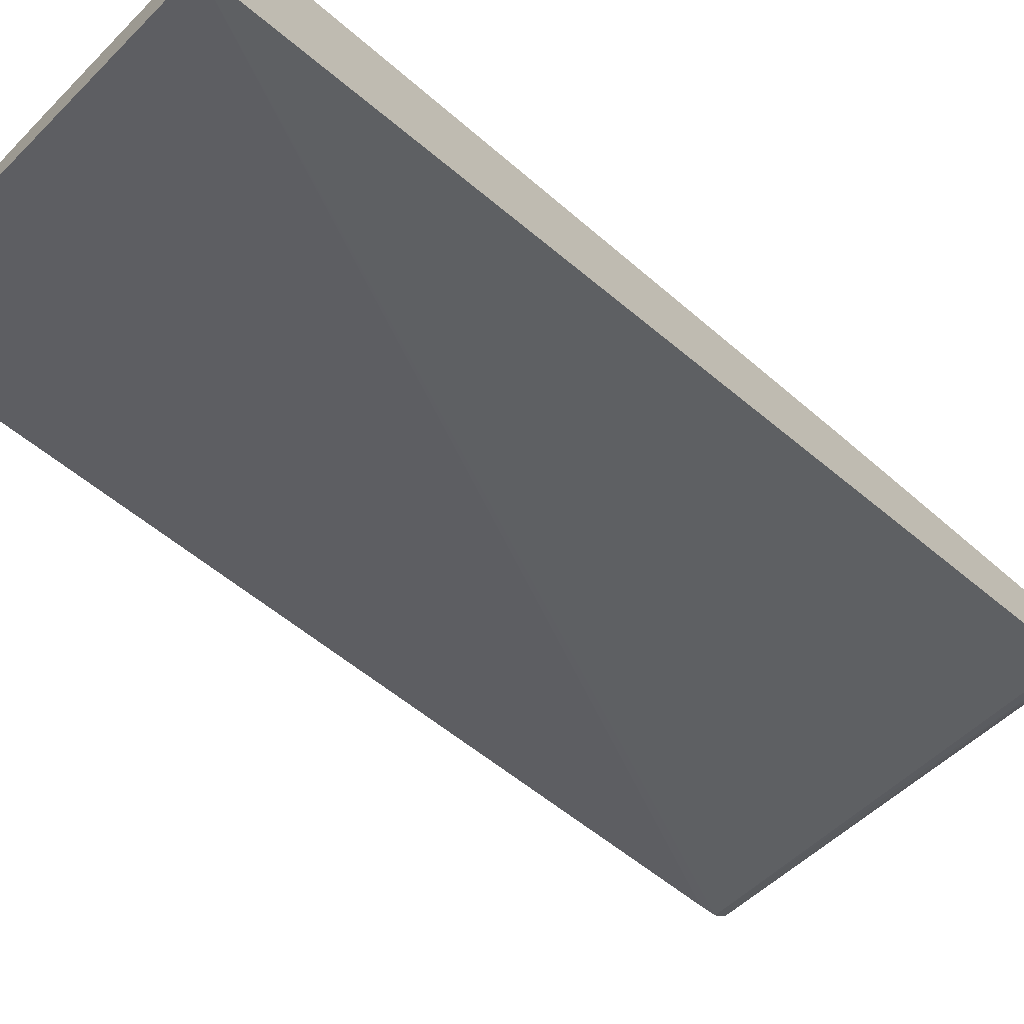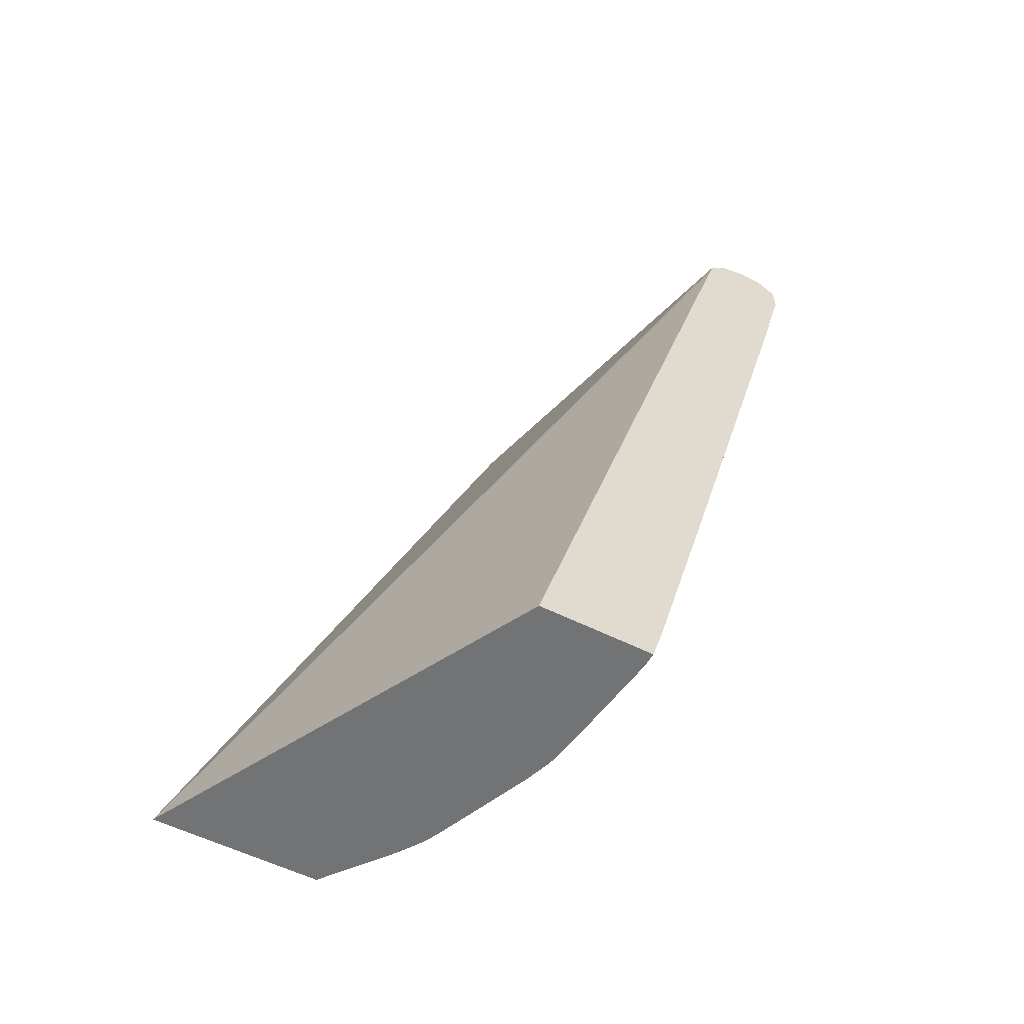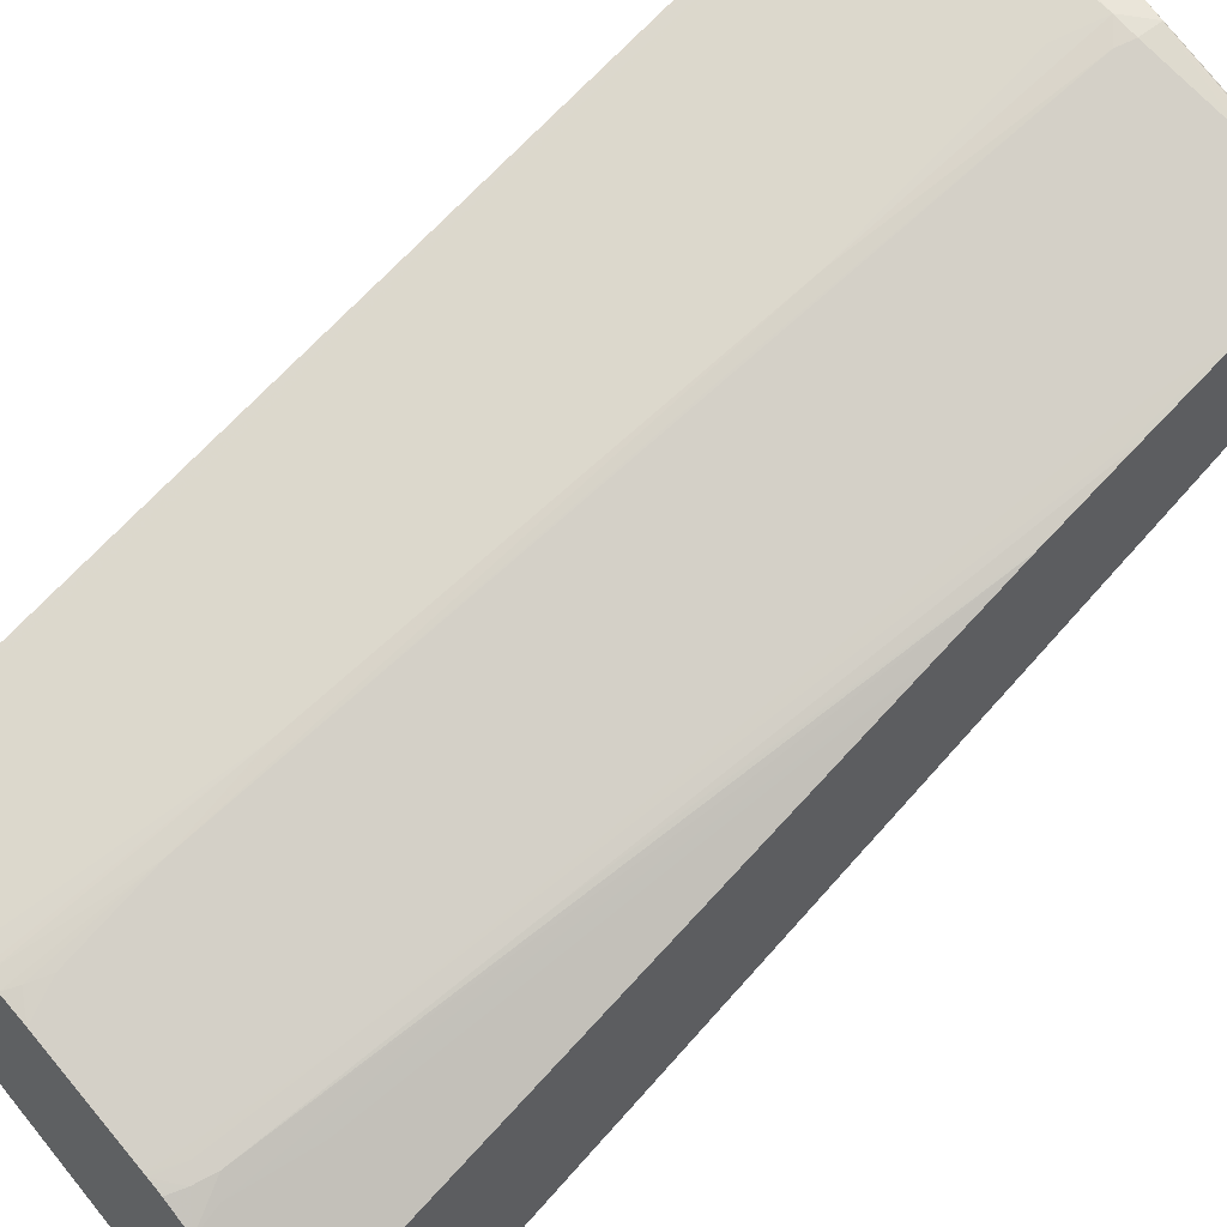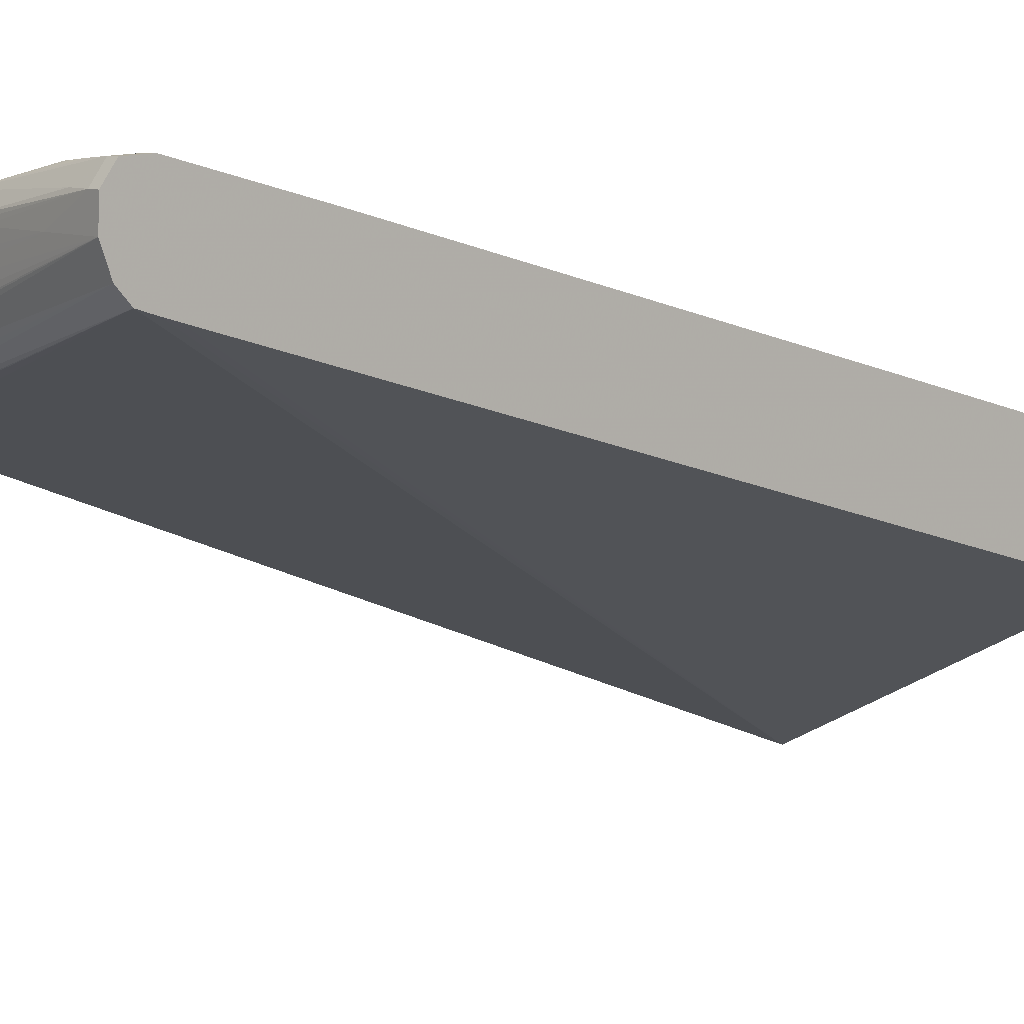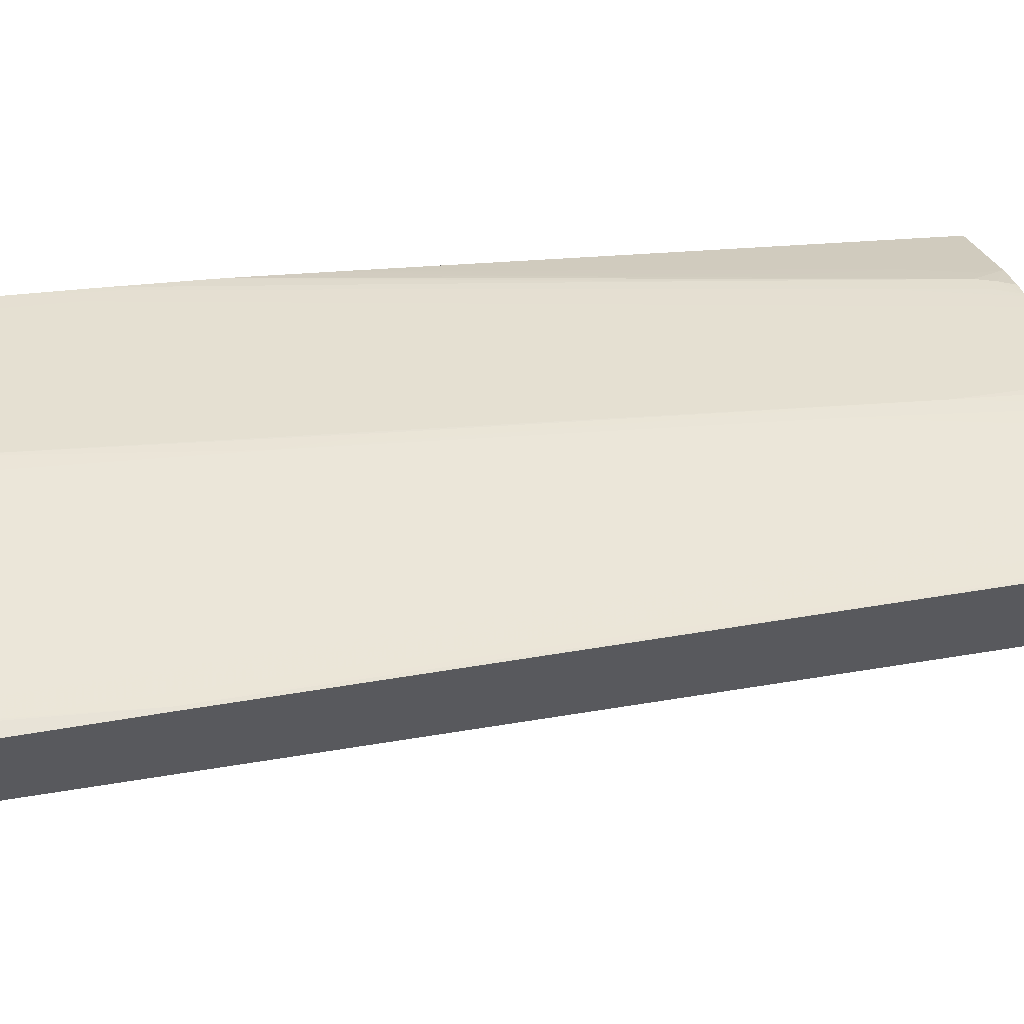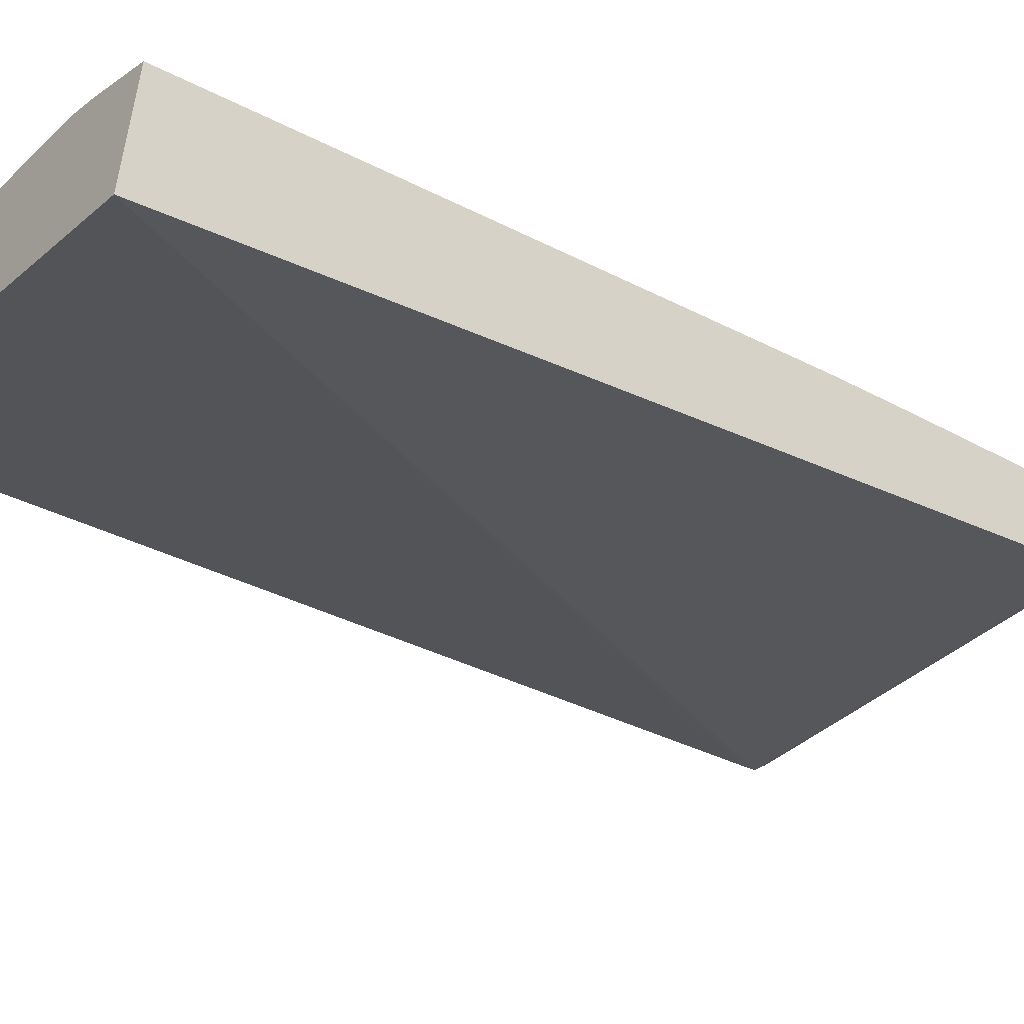
<metadata>
{"format":"obj","ext":"obj","renderer":"f3d","projection":"perspective","resolution":1024,"background":"white","views":[{"elev":-70.2,"azim":46.4,"up":"+Z"},{"elev":-55.7,"azim":-117.9,"up":"+Y"},{"elev":54.0,"azim":46.5,"up":"+Z"},{"elev":8.6,"azim":-126.5,"up":"+Z"},{"elev":62.8,"azim":-106.5,"up":"+Z"},{"elev":-54.0,"azim":51.8,"up":"+Z"}]}
</metadata>
<code>
v -0.01074 0.4226 0.5562
v -0.00135 0.4226 0.5562
v -0.00135 0.4404 0.5552
v -0.01074 0.4315 0.5557
v -0.01074 0.3361 0.5329
v -0.008347 0.3361 0.5329
v 0.04883 0.4307 0.5519
v 0.04883 0.4336 0.5519
v 0.03658 0.4363 0.5527
v 0.01761 0.4391 0.554
v -0.00135 0.4095 0.5525
v 0.0101 0.4121 0.5518
v 0.1314 0.4405 0.5368
v 0.01761 0.4481 0.5421
v -0.00135 0.4495 0.5421
v -0.01074 0.445 0.5485
v -0.01074 0.4404 0.5552
v -0.01074 -0.004393 0.4378
v -0.01014 -0.004393 0.4378
v -0.008061 -0.1381 0.4002
v -0.006292 0.2024 0.4952
v 0.1124 0.4226 0.5413
v 0.1314 0.4226 0.5383
v 0.03046 0.3546 0.533
v 0.0379 0.2313 0.4976
v 0.1124 0.321 0.5129
v 0.1464 0.4375 0.5348
v -0.00135 0.176 0.4872
v 0.00635 0.2052 0.4944
v 0.0121 0.2785 0.5141
v 0.1883 0.4476 0.5041
v 0.1314 0.4496 0.5231
v 0.2262 0.4402 0.4994
v 0.1124 0.4499 0.5231
v 0.09347 0.4501 0.5231
v 0.03658 0.4502 0.5231
v -0.01074 0.4495 0.5421
v -0.01074 -0.1381 0.4002
v -0.001402 -0.1618 0.3927
v -0.002832 0.005014 0.4396
v 0.1205 0.3948 0.5324
v 0.1418 0.4117 0.533
v 0.1458 0.4226 0.5346
v 0.1221 0.261 0.4947
v 0.01587 0.08105 0.4584
v 0.09347 0.1824 0.4766
v 0.04004 -0.1618 0.3873
v 0.1124 0.2492 0.4927
v 0.1996 0.4294 0.5144
v 0.1996 0.4348 0.5144
v 0.2401 0.437 0.4965
v 0.1883 0.4385 0.5167
v 0.002084 -0.1618 0.3922
v 0.2262 0.4493 0.4852
v 0.1693 0.45 0.5041
v 0.255 0.4416 0.4843
v 0.1503 0.4502 0.5041
v 0.1883 0.4502 0.4852
v -0.01074 0.4502 0.5231
v -0.01074 -0.1618 0.3927
v 0.149 0.4046 0.5279
v 0.1246 0.2008 0.4767
v 0.1043 -0.08174 0.4004
v 0.1311 0.1946 0.4723
v 0.1693 0.4226 0.5248
v 0.1005 -0.02189 0.4185
v 0.02107 -0.1618 0.3898
v 0.05554 -0.1463 0.3896
v 0.0745 -0.1618 0.3827
v 0.2401 0.4259 0.4965
v 0.2183 0.3918 0.4953
v 0.2451 0.4036 0.4877
v 0.2459 0.4208 0.4926
v 0.255 0.4217 0.4891
v 0.255 0.4307 0.4873
v 0.255 0.4501 0.4662
v 0.255 0.446 0.4765
v 0.2072 0.4501 0.4852
v 0.2451 0.4502 0.4662
v 0.255 0.4502 0.4564
v 0.255 0.4498 0.4472
v 0.2451 0.4495 0.4472
v 0.255 0.4478 0.4374
v -0.01074 0.4438 0.5041
v -0.01074 -0.1618 0.3147
v 0.1503 0.3846 0.5213
v 0.156 0.3614 0.512
v 0.08733 -0.1586 0.3816
v 0.0905 -0.1618 0.3799
v 0.09534 -0.1618 0.3788
v 0.09997 -0.1534 0.3801
v 0.1058 -0.1408 0.382
v 0.1113 -0.08863 0.3954
v 0.1122 -0.1264 0.3837
v 0.1329 -0.1618 0.3645
v 0.08413 -0.1618 0.3812
v 0.2451 0.3277 0.465
v 0.1703 -0.1618 0.349
v 0.255 0.4035 0.4836
v 0.2543 0.3756 0.4755
v 0.255 0.4426 0.4283
v 0.255 0.4383 0.4217
v -0.01074 0.4347 0.4935
v 0.255 -0.1618 0.178
v -0.01074 0.413 0.4867
v 0.1124 -0.1618 0.373
v 0.1159 -0.1618 0.3715
v 0.2262 0.176 0.4273
v 0.1979 -0.08025 0.362
v 0.2512 0.304 0.4553
v 0.1797 -0.1618 0.3451
v 0.255 0.3775 0.4758
v 0.255 0.4334 0.4179
v -0.01074 0.4226 0.4896
v 0.255 0.432 0.4172
v 0.255 0.4226 0.4133
v 0.255 -0.1618 0.2926
v 0.1884 -0.1457 0.3463
v 0.1987 -0.139 0.3436
v 0.2177 0.01274 0.3815
v 0.2366 0.1646 0.4194
v 0.255 0.315 0.457
v 0.1817 -0.1618 0.3442
v 0.2372 -0.1618 0.3063
v 0.255 -0.1393 0.3005
v 0.1948 -0.1517 0.3415
v 0.2073 -0.1618 0.3292
v 0.2059 -0.1457 0.3359
v 0.2175 -0.04388 0.3625
v 0.2367 0.1073 0.4006
v 0.255 0.2549 0.4381
v 0.2524 0.2458 0.4366
v 0.1835 -0.1618 0.3434
v 0.2172 -0.0999 0.3433
v 0.2094 -0.1618 0.3276
v 0.255 -0.1216 0.3067
v 0.2477 0.005373 0.3567
v 0.1903 -0.1618 0.3402
v 0.255 0.2 0.4191
v 0.255 0.03491 0.3614
v 0.2544 0.03443 0.3617
v 0.255 0.1456 0.4001
f 1 2 3
f 1 3 4
f 1 4 17
f 1 17 16
f 1 16 37
f 1 37 59
f 1 59 84
f 1 84 103
f 1 103 114
f 1 114 105
f 1 105 85
f 1 85 60
f 1 60 38
f 1 38 18
f 1 18 5
f 1 5 6
f 1 6 2
f 2 7 8
f 2 8 9
f 2 9 10
f 2 10 3
f 2 6 11
f 2 11 12
f 2 12 7
f 3 13 14
f 3 14 15
f 3 15 16
f 3 16 17
f 3 17 4
f 3 10 13
f 5 18 19
f 5 19 6
f 6 19 20
f 6 20 21
f 6 21 11
f 7 22 23
f 7 23 8
f 7 12 24
f 7 24 25
f 7 25 26
f 7 26 22
f 8 23 27
f 8 27 13
f 8 13 9
f 9 13 10
f 11 21 28
f 11 28 12
f 12 28 29
f 12 29 30
f 12 30 24
f 13 31 32
f 13 32 14
f 13 27 33
f 13 33 31
f 14 32 15
f 15 32 34
f 15 34 35
f 15 35 36
f 15 36 59
f 15 59 37
f 15 37 16
f 18 38 20
f 18 20 19
f 20 38 60
f 20 60 39
f 20 39 40
f 20 40 21
f 21 40 28
f 22 41 23
f 22 26 41
f 23 42 43
f 23 43 27
f 23 41 44
f 23 44 42
f 24 30 45
f 24 45 25
f 25 46 26
f 25 45 47
f 25 47 46
f 26 46 48
f 26 48 41
f 27 43 49
f 27 49 50
f 27 50 51
f 27 51 52
f 27 52 33
f 28 40 53
f 28 53 29
f 29 53 45
f 29 45 30
f 31 54 32
f 31 33 54
f 32 54 55
f 32 55 34
f 33 52 51
f 33 51 56
f 33 56 54
f 34 55 57
f 34 57 35
f 35 57 36
f 36 57 58
f 36 58 59
f 39 60 85
f 39 85 104
f 39 104 117
f 39 117 124
f 39 124 135
f 39 135 127
f 39 127 138
f 39 138 133
f 39 133 123
f 39 123 111
f 39 111 98
f 39 98 95
f 39 95 107
f 39 107 106
f 39 106 90
f 39 90 89
f 39 89 96
f 39 96 69
f 39 69 47
f 39 47 67
f 39 67 53
f 39 53 40
f 41 48 44
f 42 61 43
f 42 44 62
f 42 62 63
f 42 63 64
f 42 64 61
f 43 61 65
f 43 65 49
f 44 48 66
f 44 66 63
f 44 63 62
f 45 53 67
f 45 67 47
f 46 47 68
f 46 68 69
f 46 69 66
f 46 66 48
f 47 69 68
f 49 70 51
f 49 51 50
f 49 65 61
f 49 61 71
f 49 71 72
f 49 72 73
f 49 73 70
f 51 70 74
f 51 74 75
f 51 75 56
f 54 76 55
f 54 56 77
f 54 77 76
f 55 76 78
f 55 78 57
f 56 75 74
f 56 74 99
f 56 99 112
f 56 112 122
f 56 122 131
f 56 131 139
f 56 139 142
f 56 142 140
f 56 140 136
f 56 136 125
f 56 125 117
f 56 117 104
f 56 104 116
f 56 116 115
f 56 115 113
f 56 113 102
f 56 102 101
f 56 101 83
f 56 83 81
f 56 81 80
f 56 80 76
f 56 76 77
f 57 78 79
f 57 79 58
f 58 79 80
f 58 80 59
f 59 80 81
f 59 81 82
f 59 82 83
f 59 83 84
f 61 86 87
f 61 87 71
f 61 64 86
f 63 66 88
f 63 88 89
f 63 89 90
f 63 90 91
f 63 91 92
f 63 92 93
f 63 93 64
f 64 87 86
f 64 93 94
f 64 94 95
f 64 95 87
f 66 69 96
f 66 96 88
f 70 73 74
f 71 97 72
f 71 87 95
f 71 95 98
f 71 98 97
f 72 99 74
f 72 74 73
f 72 97 100
f 72 100 99
f 76 80 79
f 76 79 78
f 81 83 82
f 83 101 84
f 84 101 102
f 84 102 103
f 85 105 104
f 88 96 89
f 90 106 91
f 91 106 92
f 92 106 107
f 92 107 95
f 92 95 94
f 92 94 93
f 97 108 109
f 97 109 110
f 97 110 100
f 97 98 111
f 97 111 108
f 99 100 112
f 100 110 112
f 102 113 103
f 103 113 115
f 103 115 116
f 103 116 104
f 103 104 114
f 104 105 114
f 108 111 109
f 109 111 118
f 109 118 119
f 109 119 120
f 109 120 121
f 109 121 122
f 109 122 110
f 110 122 112
f 111 123 118
f 117 125 124
f 118 123 126
f 118 126 119
f 119 126 127
f 119 127 128
f 119 128 129
f 119 129 130
f 119 130 131
f 119 131 120
f 120 131 132
f 120 132 121
f 121 132 122
f 122 132 131
f 123 133 126
f 124 134 135
f 124 125 136
f 124 136 137
f 124 137 134
f 126 133 138
f 126 138 127
f 127 135 134
f 127 134 128
f 128 134 129
f 129 134 139
f 129 139 130
f 130 139 131
f 134 137 139
f 136 140 141
f 136 141 137
f 137 141 142
f 137 142 139
f 140 142 141

</code>
